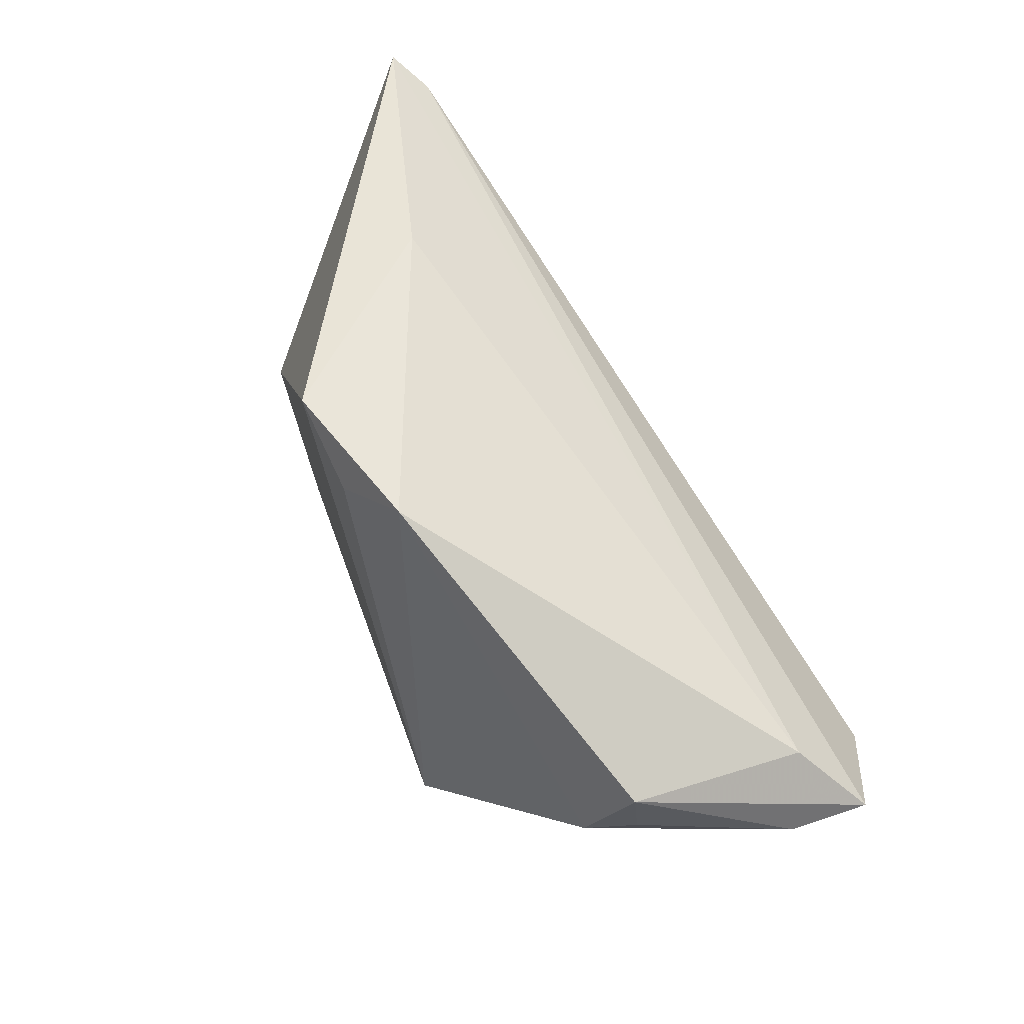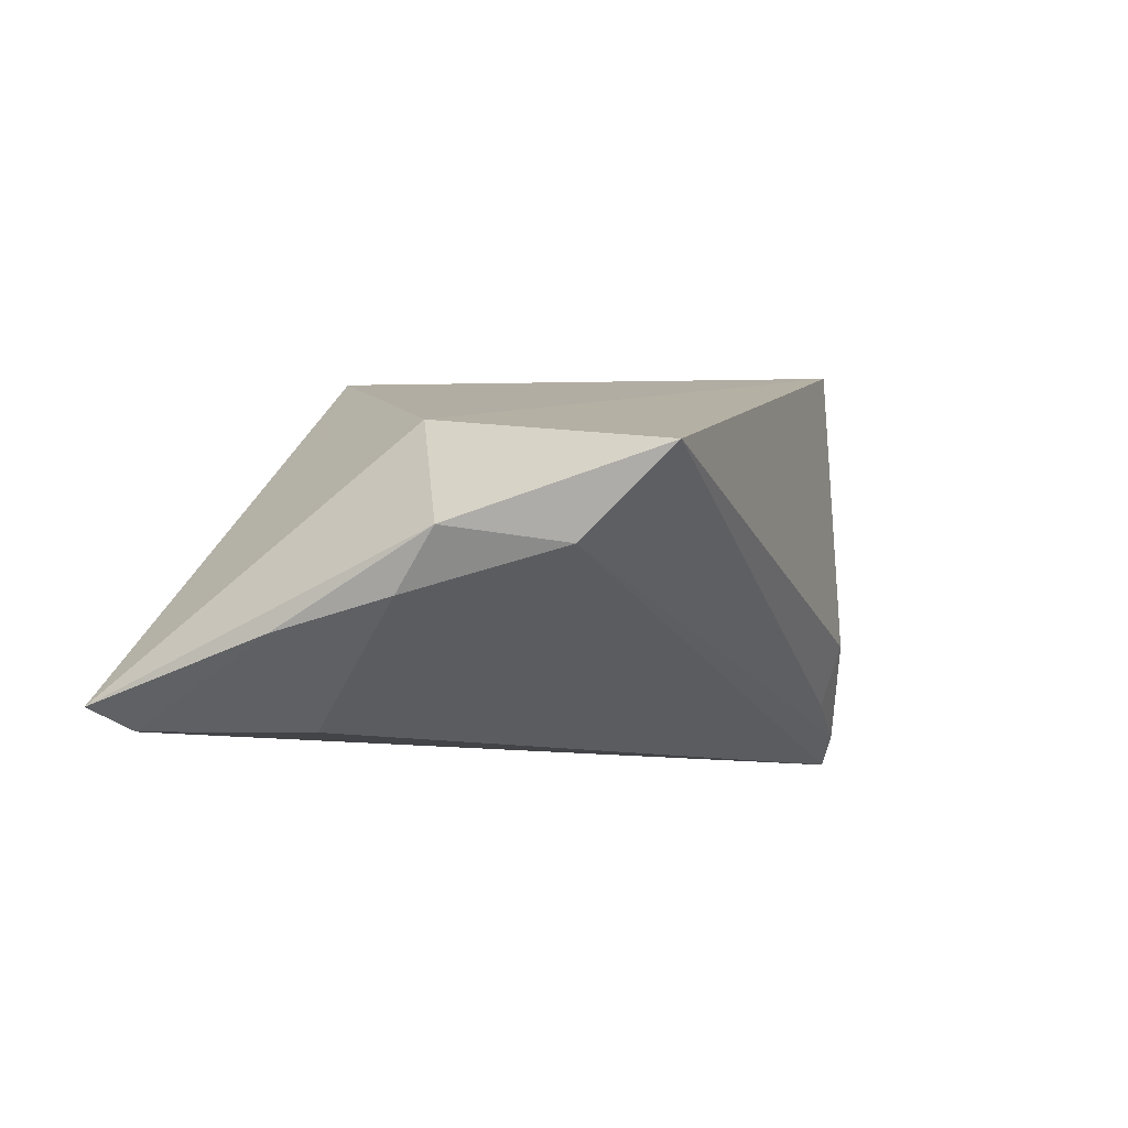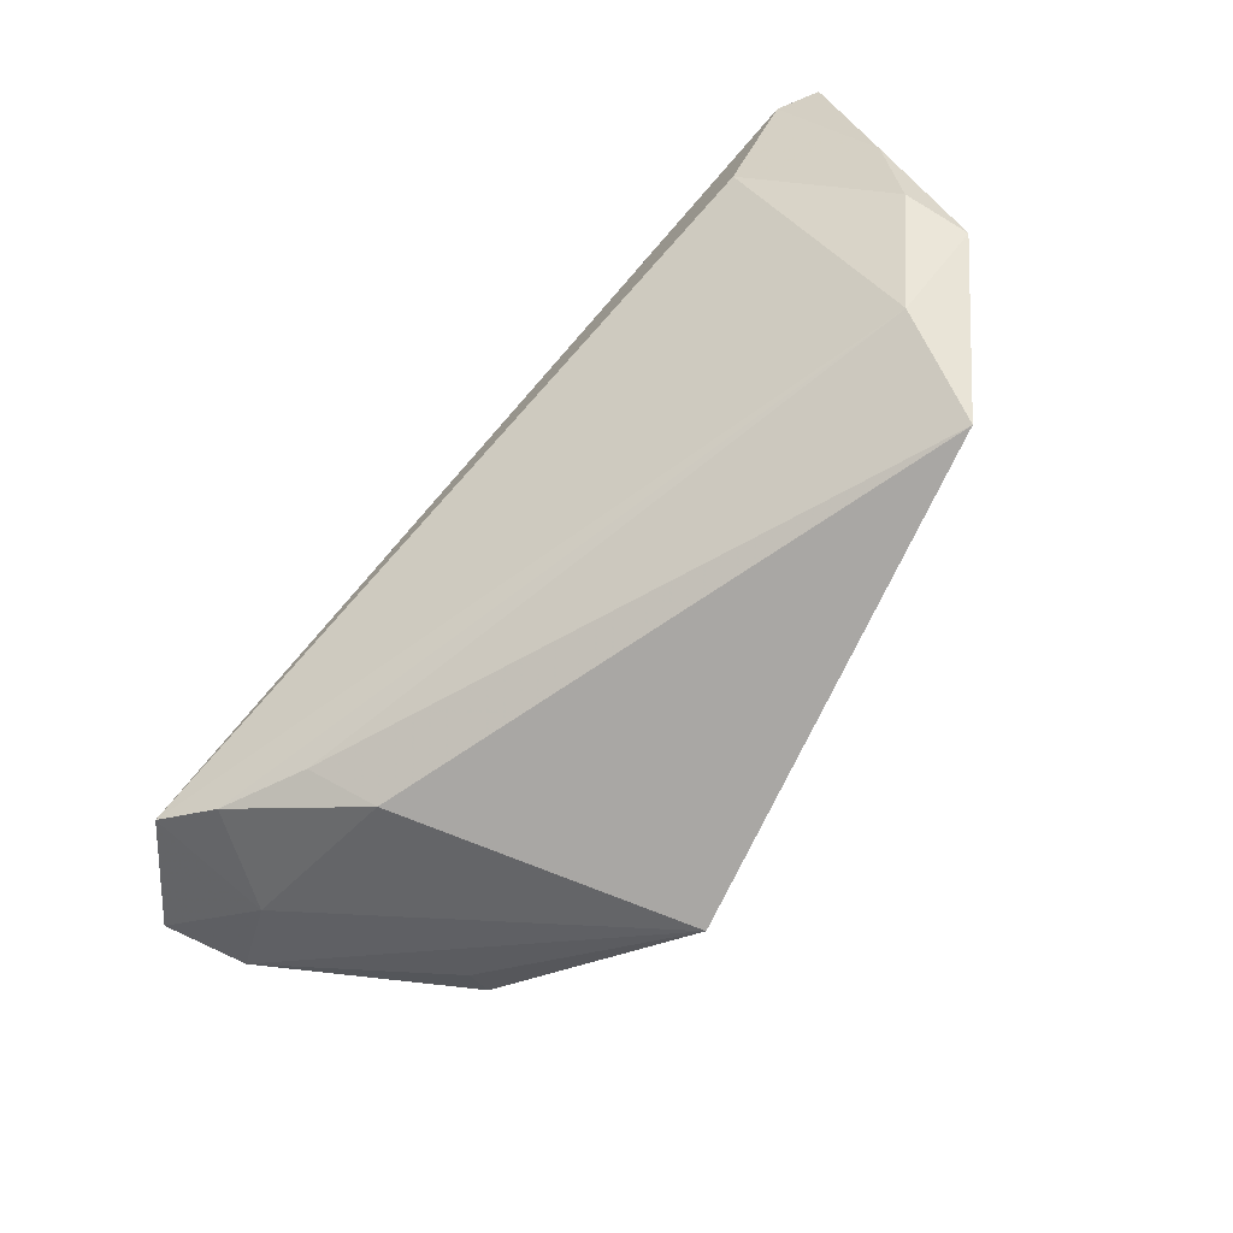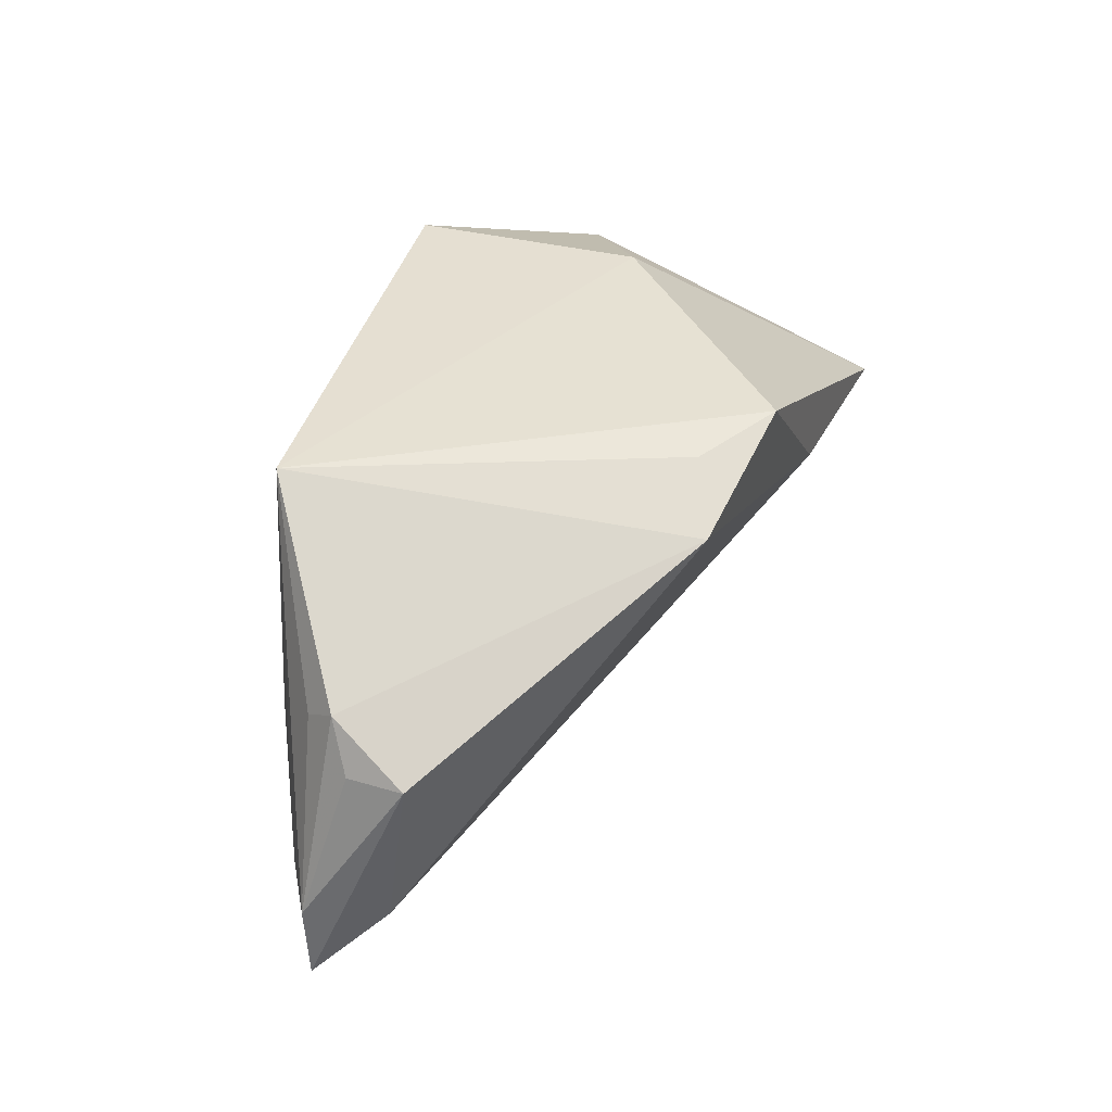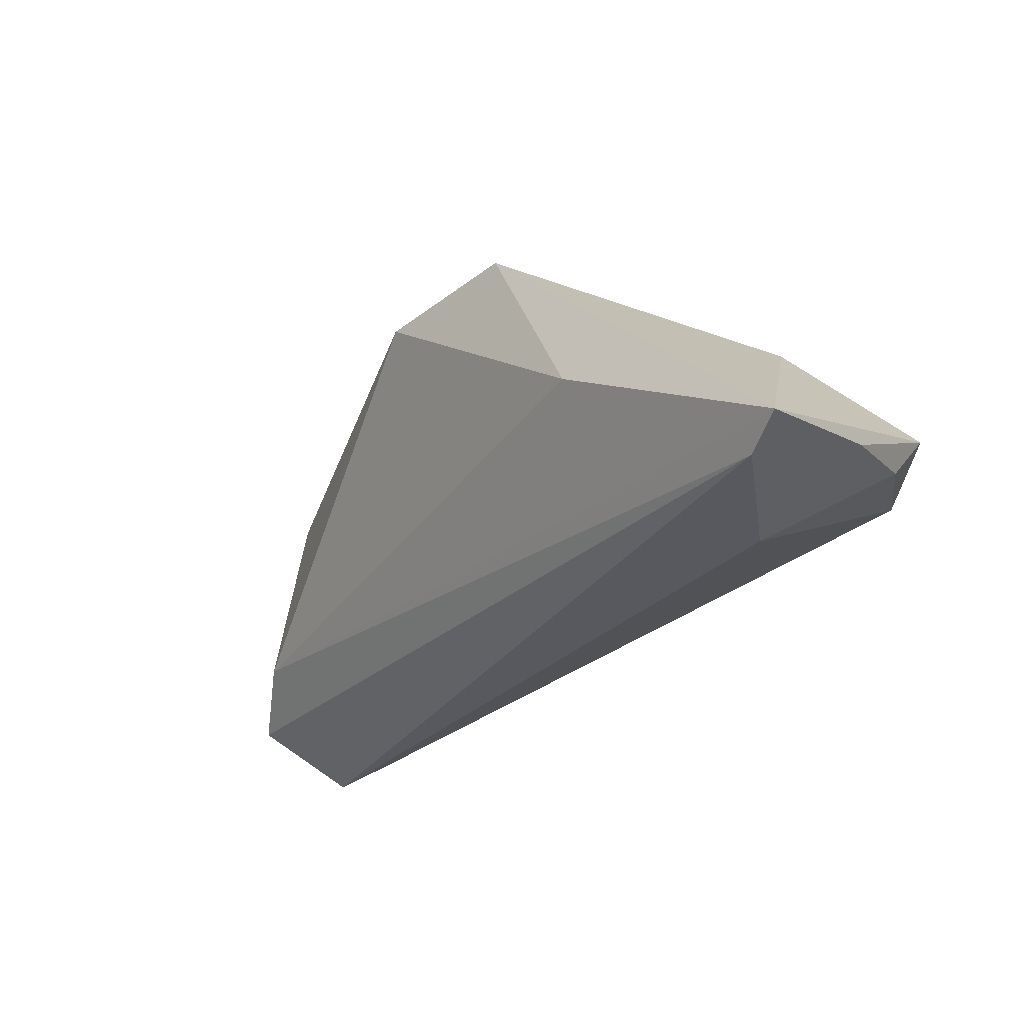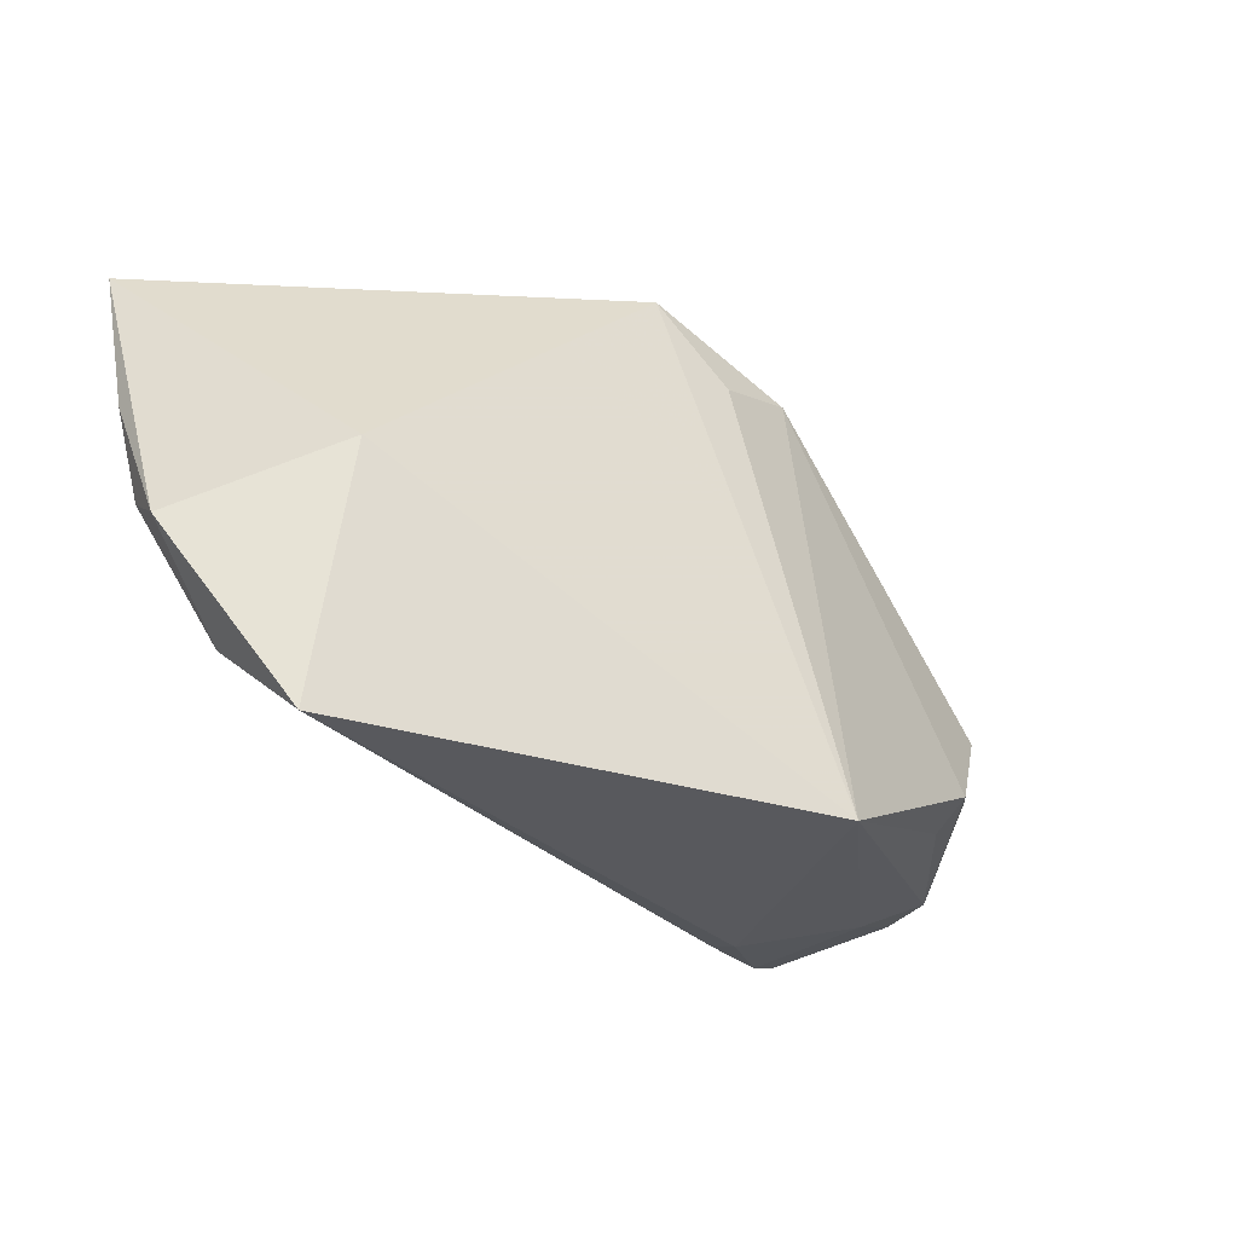
<metadata>
{"format":"obj","ext":"obj","renderer":"f3d","projection":"perspective","resolution":1024,"background":"white","views":[{"elev":49.1,"azim":53.3,"up":"+Y"},{"elev":-8.3,"azim":-67.2,"up":"+Z"},{"elev":-74.2,"azim":-133.8,"up":"+Y"},{"elev":58.3,"azim":106.0,"up":"+Z"},{"elev":-30.3,"azim":-144.9,"up":"+Z"},{"elev":-33.2,"azim":-40.9,"up":"+Y"}]}
</metadata>
<code>
v -0.04612 0.03224 -0.02305
v 0.05117 -0.01601 -0.008208
v 0.04279 -0.01178 0.01676
v 0.04848 -0.001498 0.01366
v 0.01701 -0.02691 0.02411
v -0.04133 -0.01703 -0.004863
v 0.05121 -0.01608 -0.02305
v -0.04922 -0.0003193 -0.01032
v -0.05089 0.01331 -0.01374
v -0.03661 0.002781 0.01063
v 0.04443 -0.0194 -0.01956
v 0.06216 -0.0105 -0.01367
v 0.03418 -0.02097 -0.01605
v 0.05457 -0.002566 -0.007964
v 0.001323 0.02047 0.0235
v 0.04786 -0.00868 0.01239
v -0.05091 -0.005652 -0.003599
v -0.05091 0.03554 -0.02063
v -0.03817 -0.02732 0.005796
v -0.02132 0.03182 -0.003143
v 0.03098 -0.02467 -0.008719
v 0.04161 -0.01538 0.01307
v 0.05875 -0.01196 -0.004507
v -0.03758 0.01477 -0.02305
v -0.008325 0.0278 0.02276
v 0.01128 0.02412 0.02184
f 25 20 18
f 26 20 25
f 14 20 26
f 14 4 12
f 26 4 14
f 18 20 14
f 2 7 12
f 10 25 18
f 19 5 10
f 5 25 10
f 15 5 26
f 26 25 15
f 15 25 5
f 26 5 3
f 3 4 26
f 5 22 3
f 17 10 18
f 19 10 17
f 7 24 1
f 12 7 1
f 18 14 1
f 1 14 12
f 21 2 5
f 21 5 19
f 19 13 21
f 6 24 7
f 6 8 24
f 6 13 19
f 19 17 6
f 17 8 6
f 5 2 23
f 23 22 5
f 23 2 12
f 23 3 22
f 12 4 23
f 7 2 11
f 2 21 11
f 11 21 13
f 11 6 7
f 13 6 11
f 9 17 18
f 9 8 17
f 18 1 9
f 9 1 24
f 24 8 9
f 4 3 16
f 16 23 4
f 3 23 16

</code>
